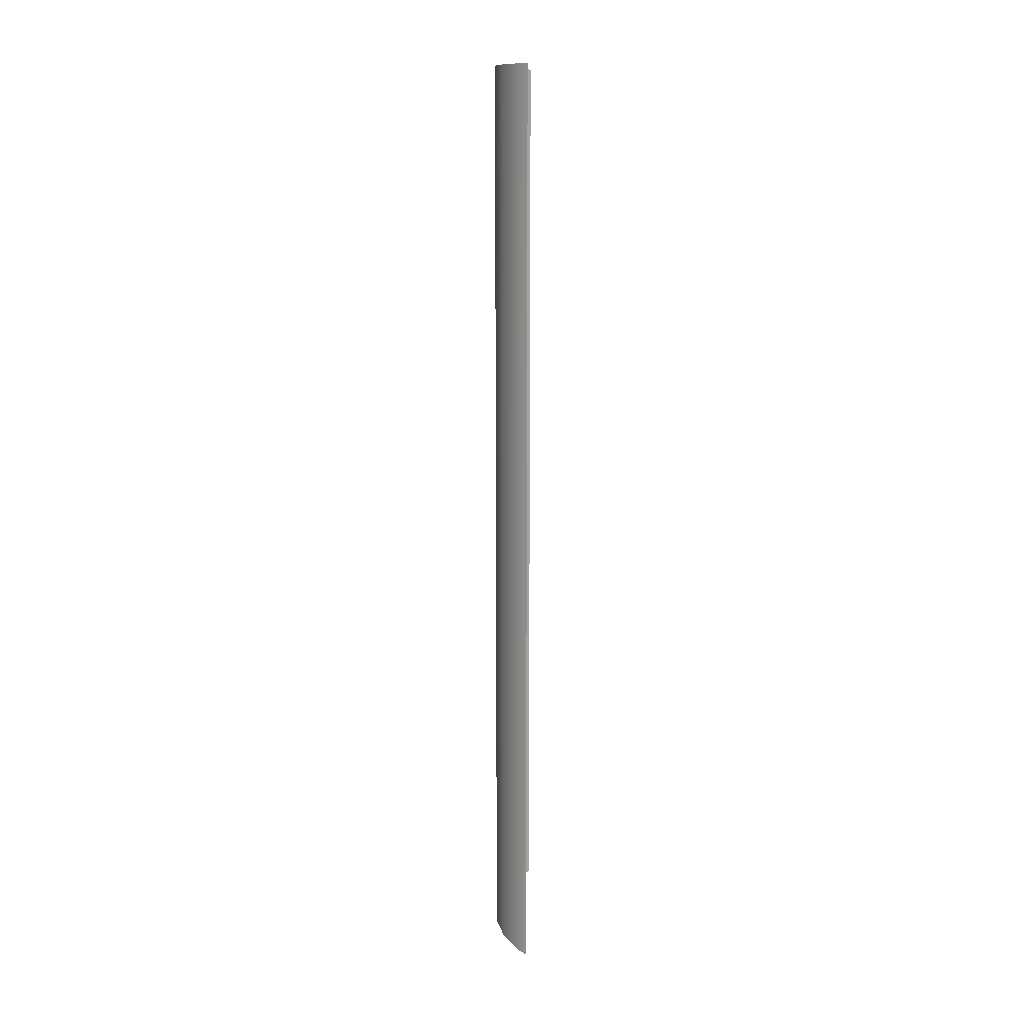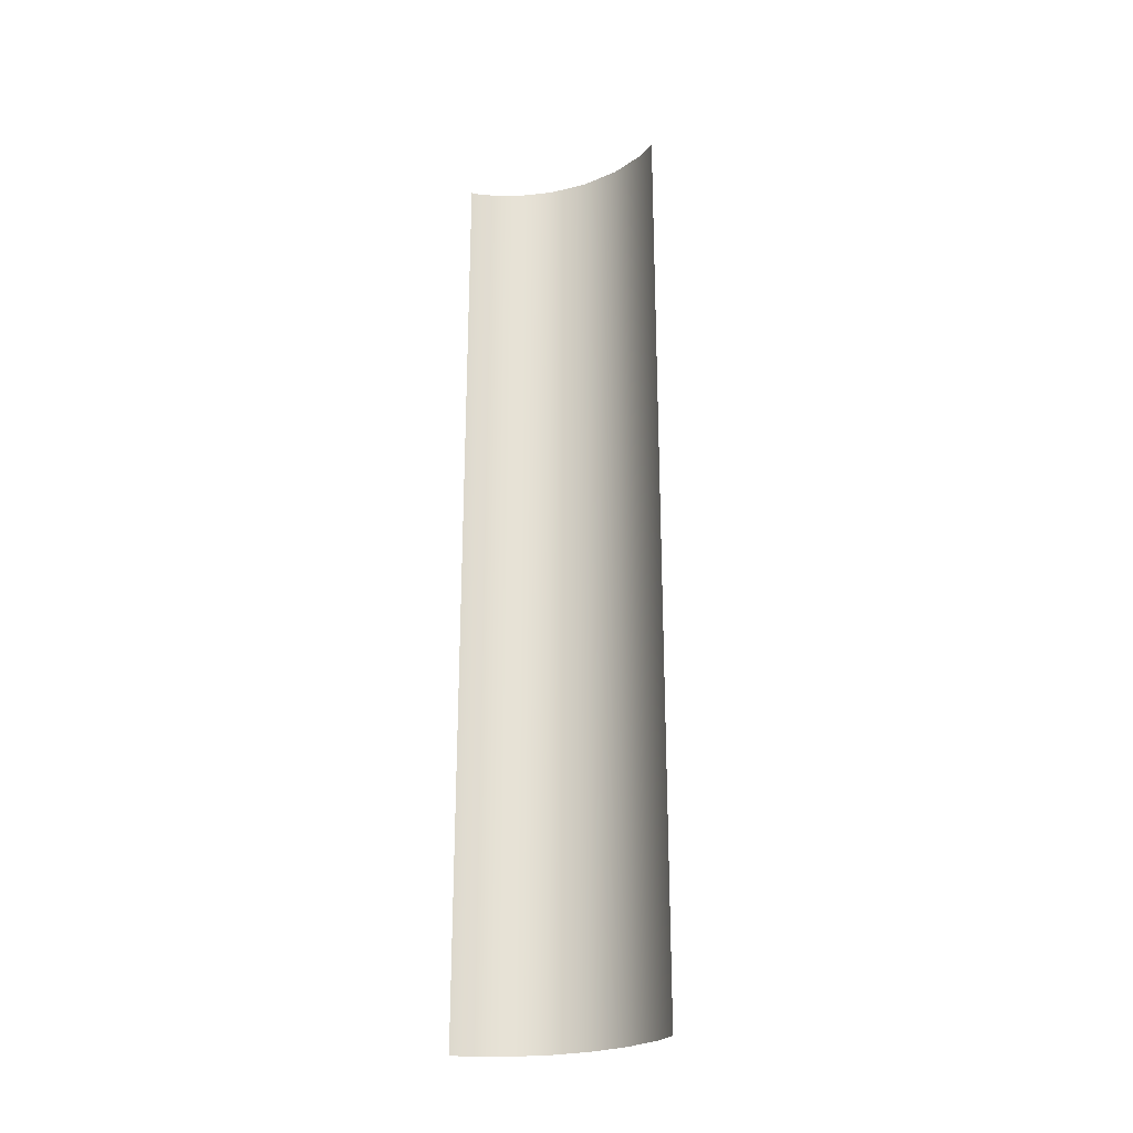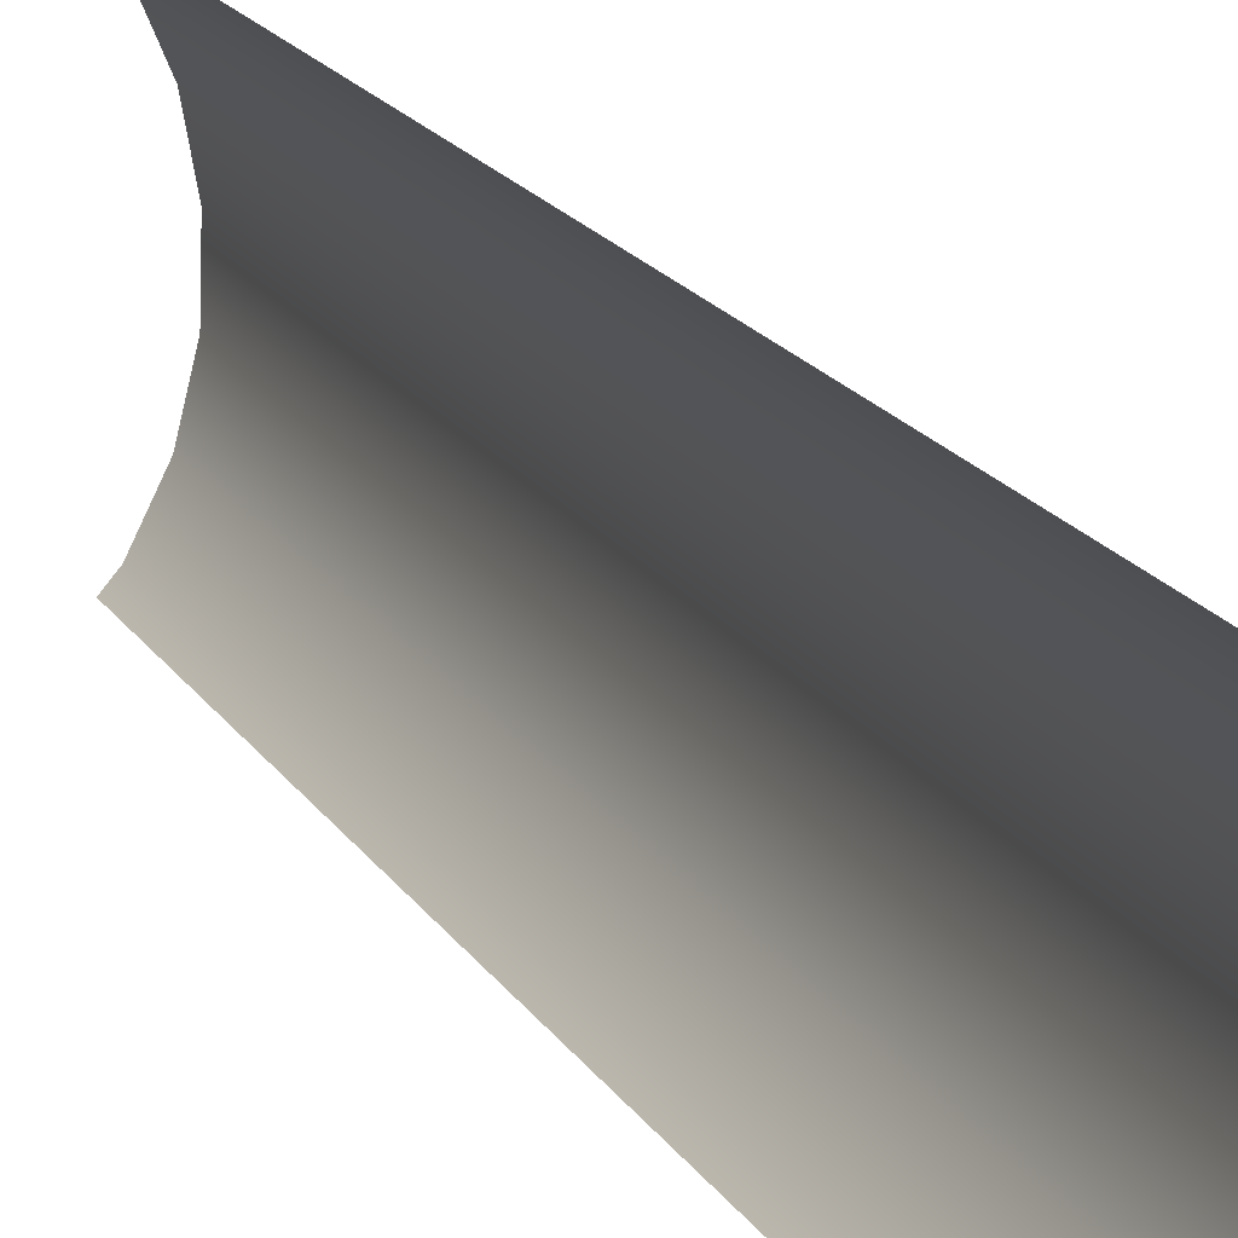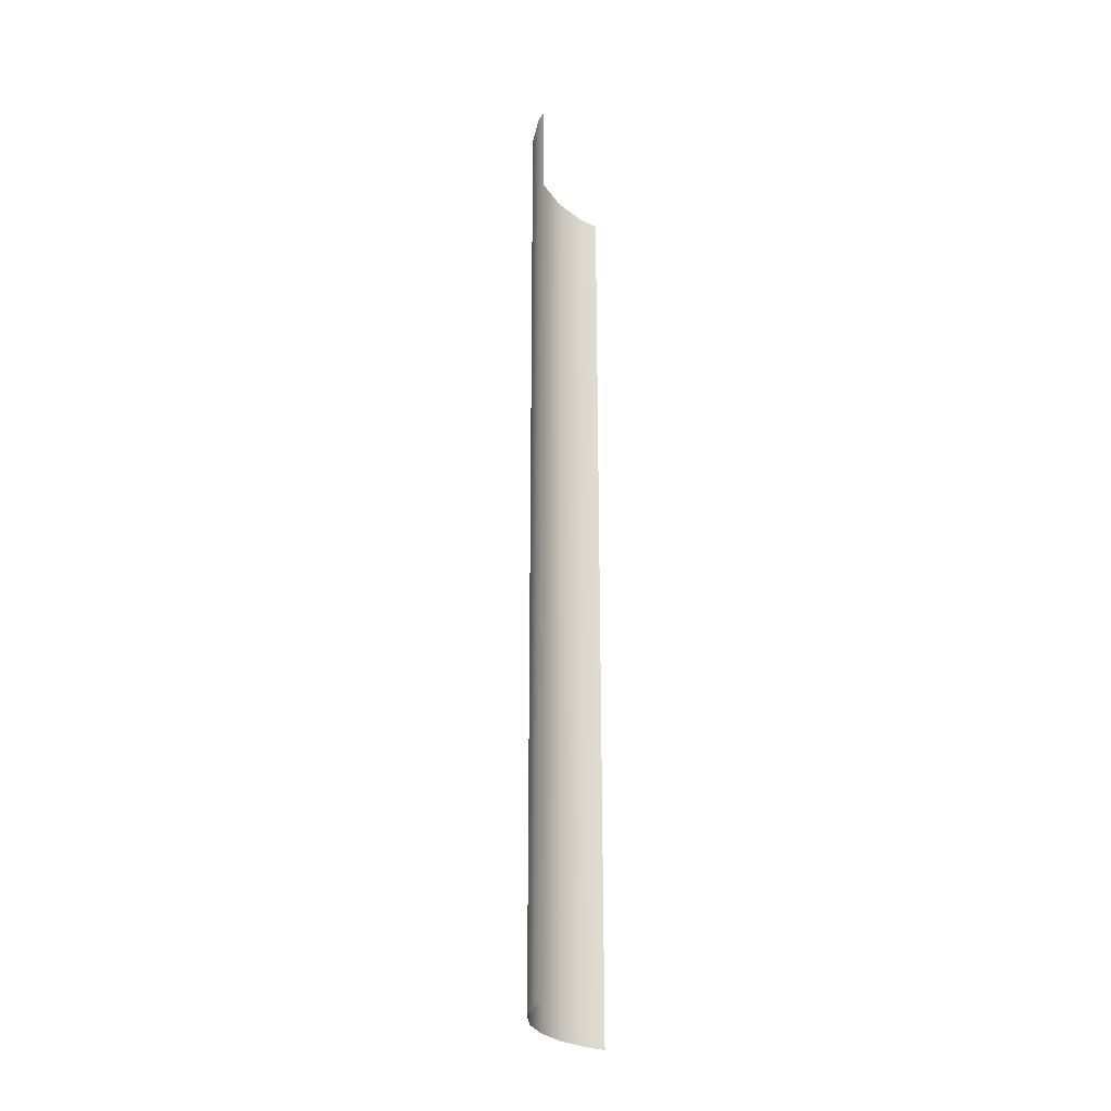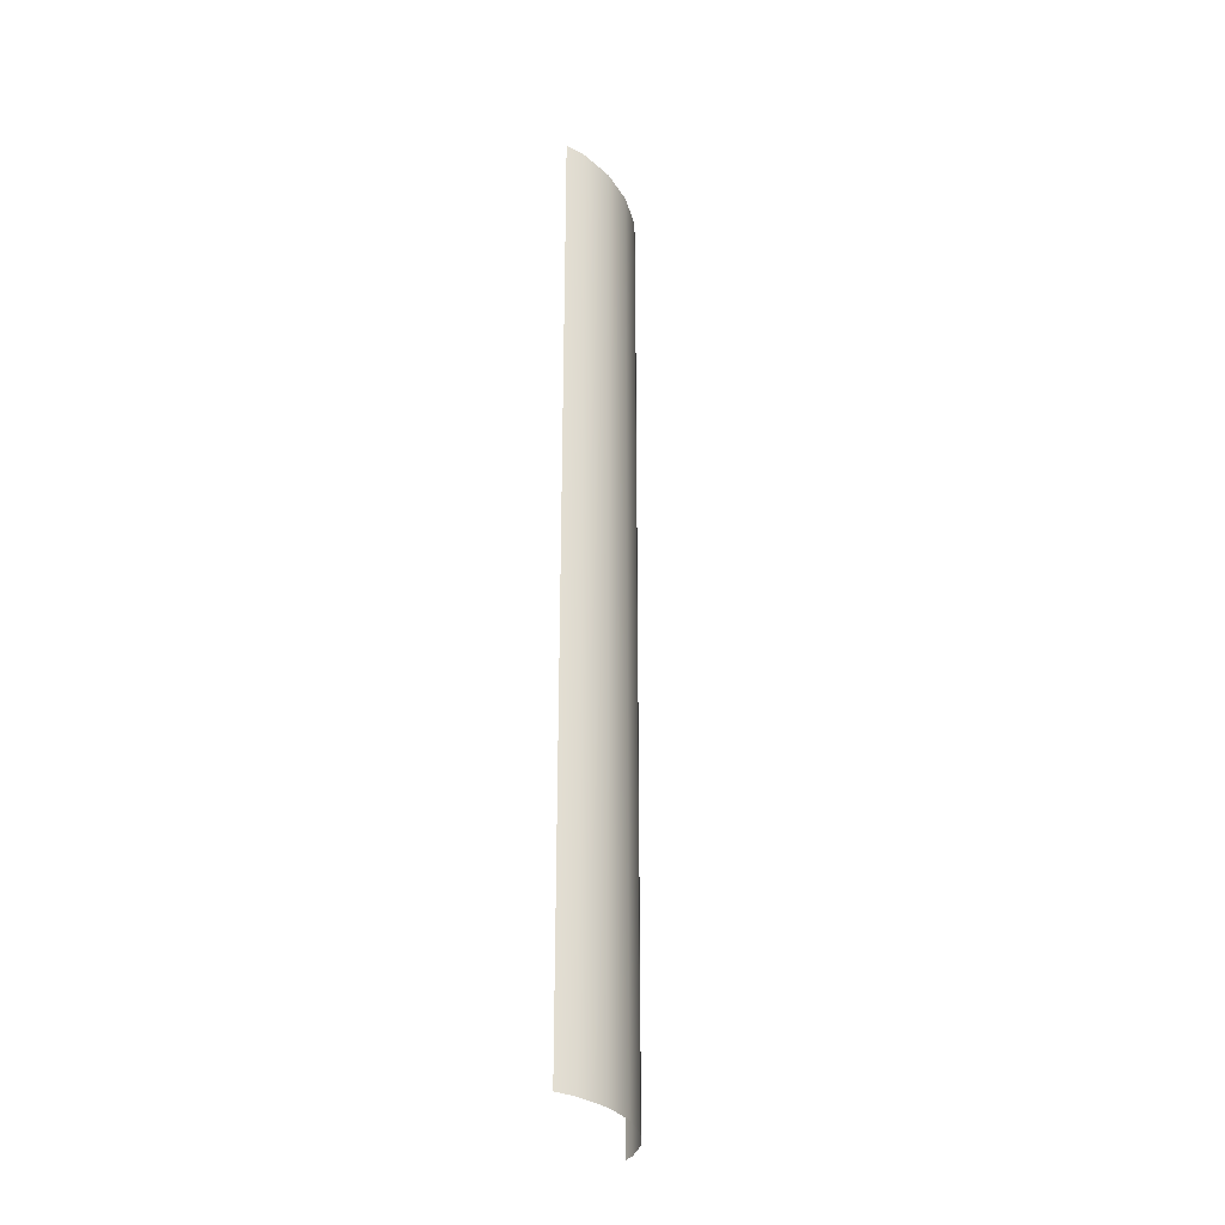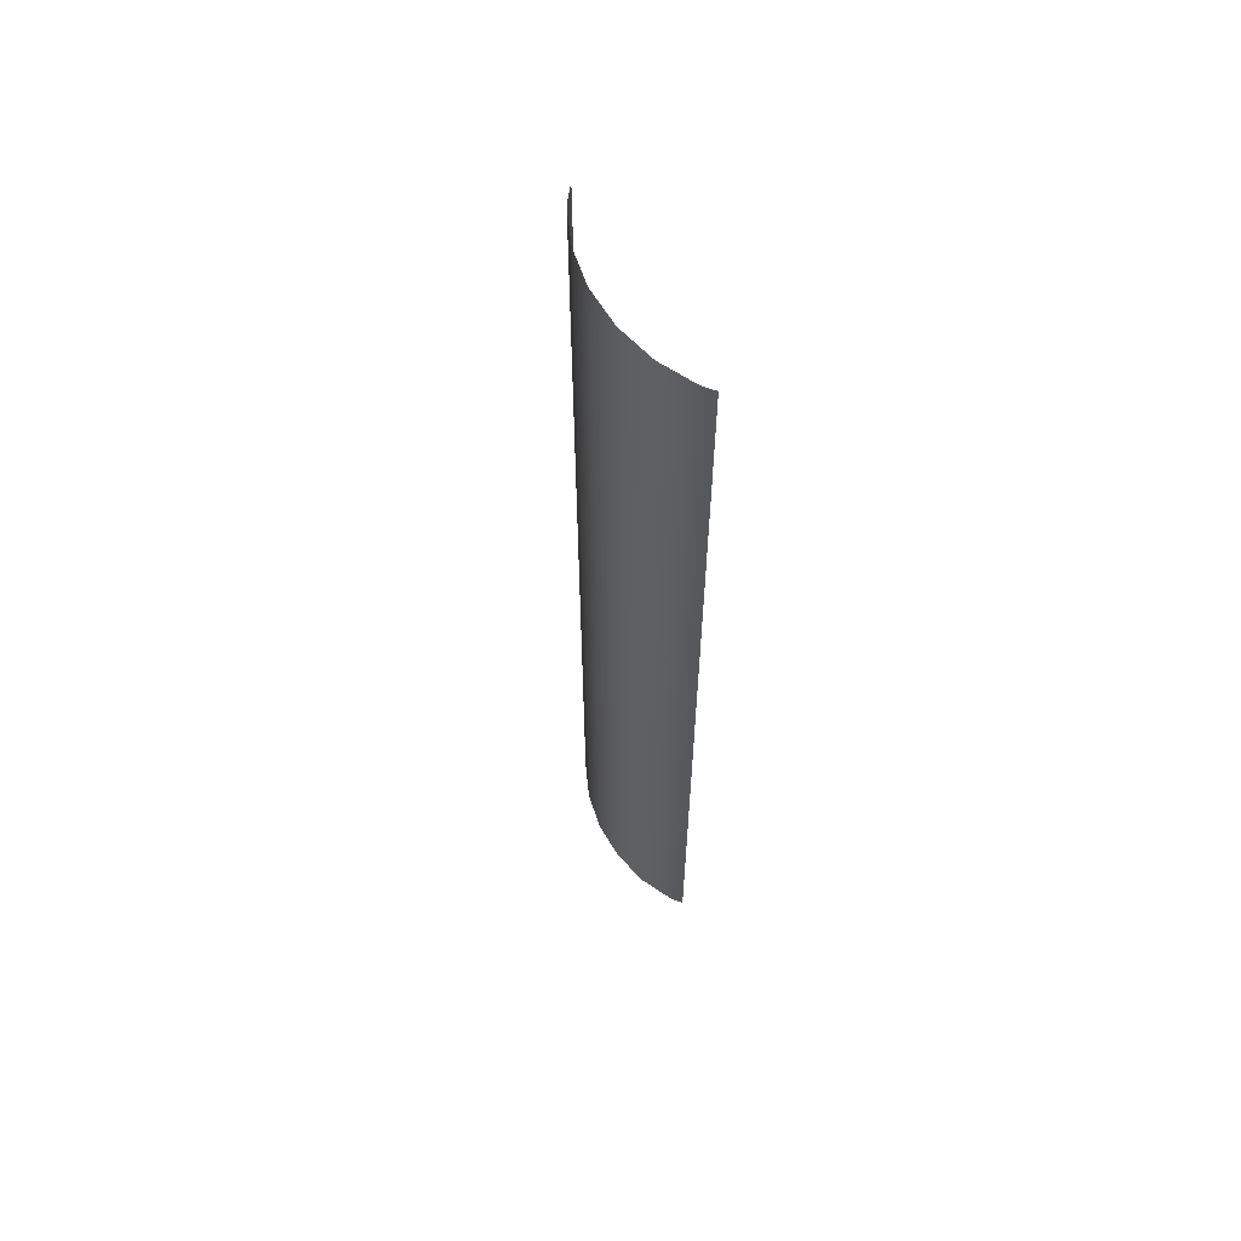
<metadata>
{"format":"obj","ext":"obj","renderer":"f3d","projection":"perspective","resolution":1024,"background":"white","views":[{"elev":12.8,"azim":1.4,"up":"+Z"},{"elev":-25.6,"azim":113.5,"up":"+Z"},{"elev":14.4,"azim":162.0,"up":"+Y"},{"elev":-25.6,"azim":16.1,"up":"+Z"},{"elev":-29.2,"azim":-164.8,"up":"+Z"},{"elev":60.7,"azim":-28.8,"up":"+Z"}]}
</metadata>
<code>
g grp105
v 22.28 9.904 -24.67
v 22.44 9.71 -24.67
v 22.44 9.71 -6.671
v 22.28 9.904 -6.671
v 21.96 10.55 -6.671
v 21.96 10.55 -24.67
v 22.28 9.904 -24.67
v 21.79 11.27 -6.671
v 21.79 11.27 -24.67
v 21.77 12.03 -6.671
v 21.77 12.03 -24.67
v 21.9 12.77 -6.671
v 21.9 12.77 -24.67
v 21.77 12.03 -24.67
v 22.19 13.44 -6.671
v 22.19 13.44 -24.67
v 21.9 12.77 -24.67
v 22.44 13.79 -6.671
v 22.44 13.79 -24.67
v 22.19 13.44 -6.671
f 1 2 3
f 1 3 4
f 4 5 6
f 4 6 7
f 5 8 9
f 5 9 6
f 8 10 11
f 8 11 9
f 10 12 13
f 10 13 14
f 12 15 16
f 12 16 17
f 18 19 16
f 18 16 20

</code>
